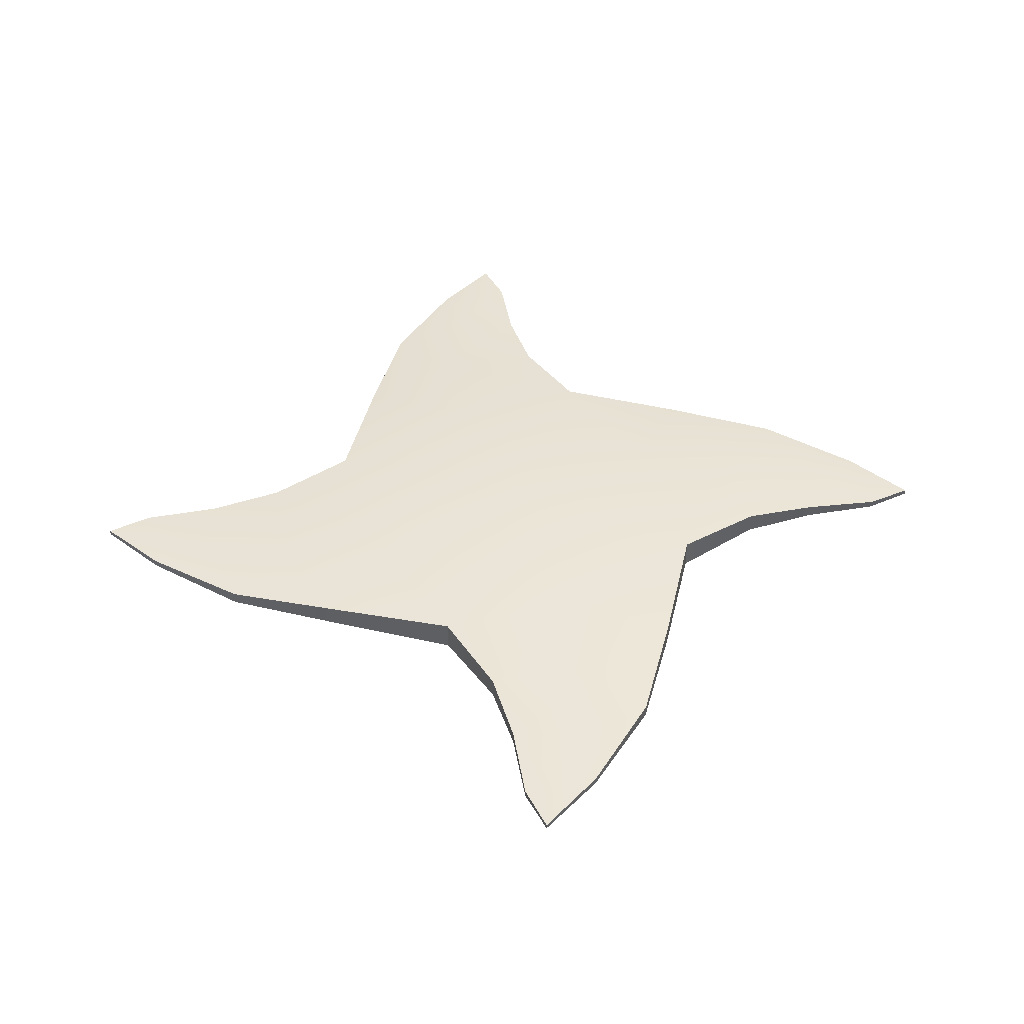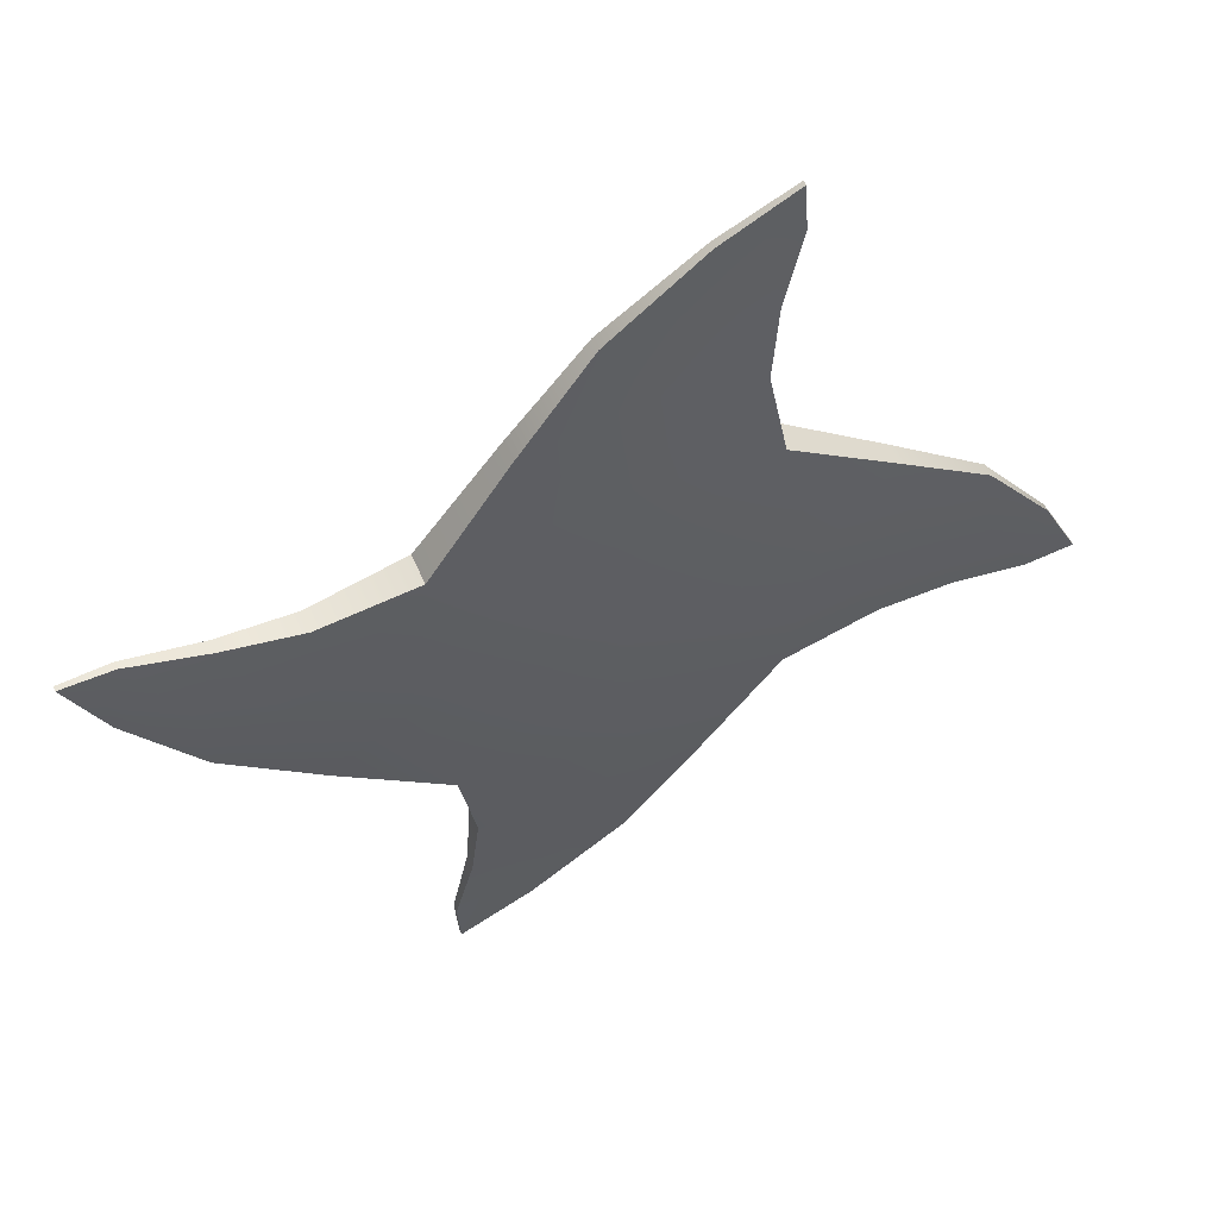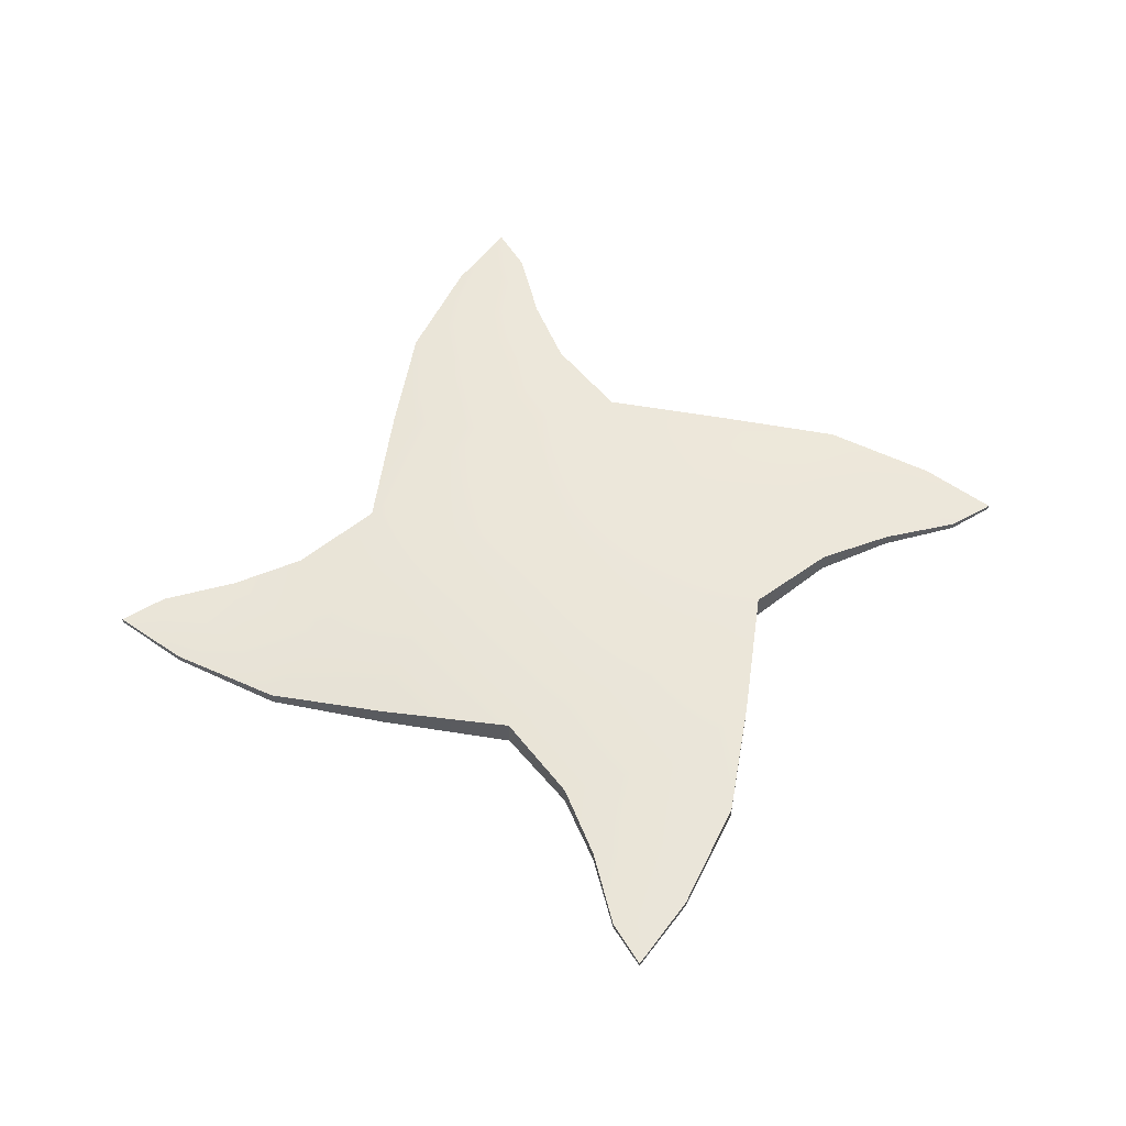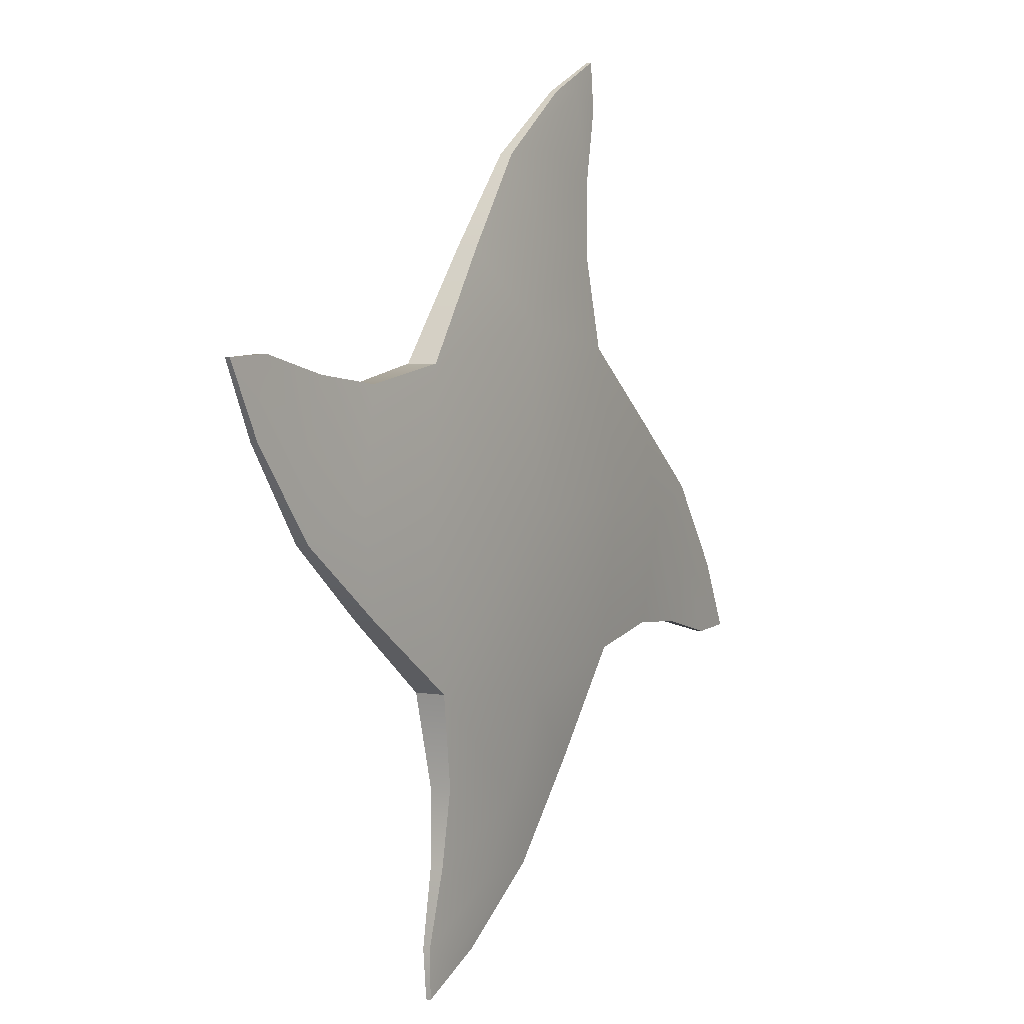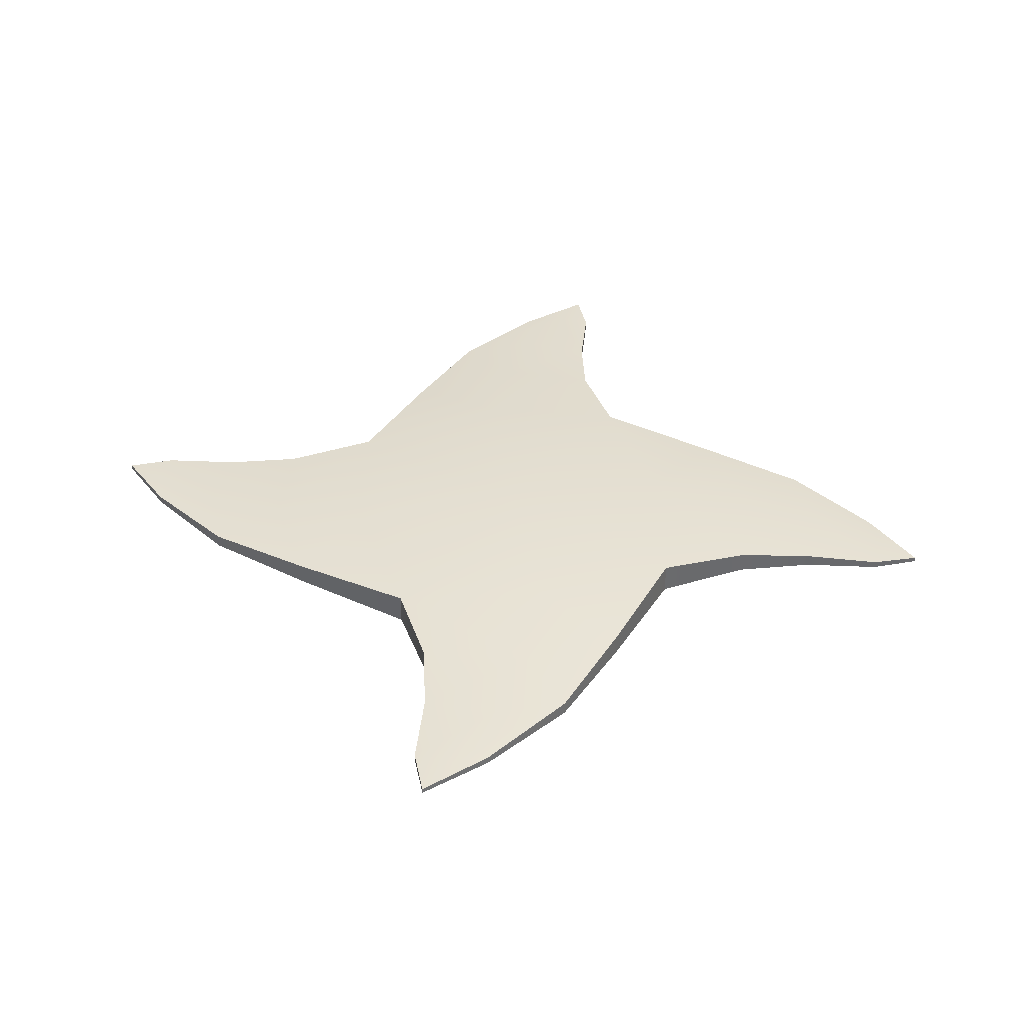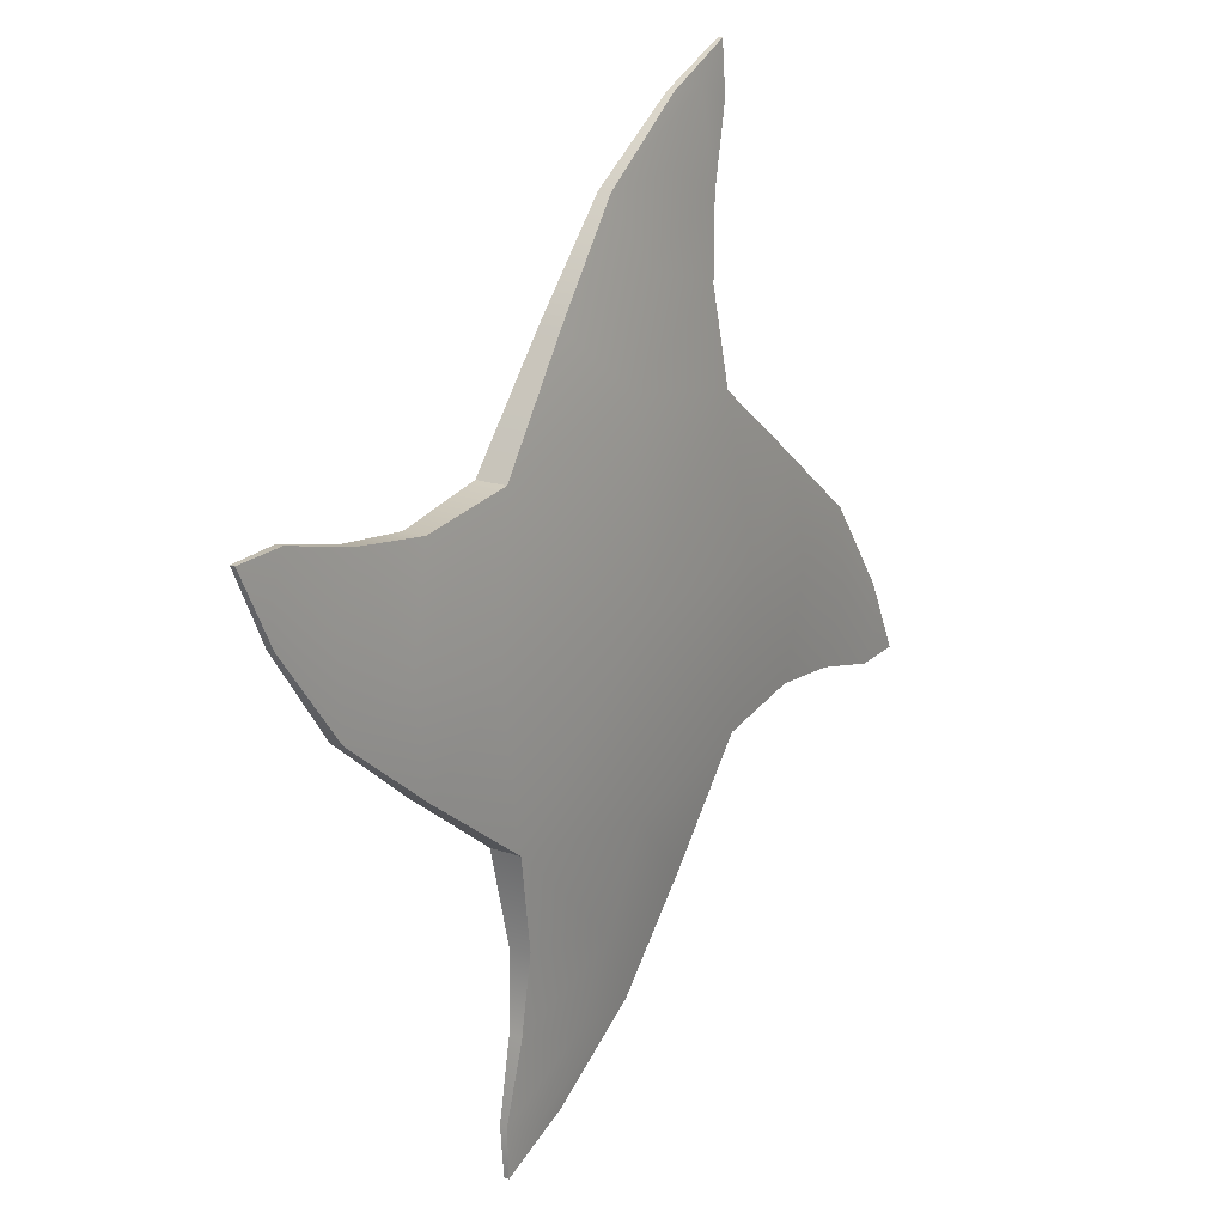
<metadata>
{"format":"obj","ext":"obj","renderer":"f3d","projection":"perspective","resolution":1024,"background":"white","views":[{"elev":42.9,"azim":157.2,"up":"+Z"},{"elev":55.7,"azim":-22.9,"up":"+Y"},{"elev":56.1,"azim":-27.5,"up":"+Z"},{"elev":3.5,"azim":-58.7,"up":"+Y"},{"elev":37.3,"azim":-7.5,"up":"+Z"},{"elev":17.7,"azim":-54.6,"up":"+Y"}]}
</metadata>
<code>
g Plane008
v -0.08831 0.2701 0.01295
v -0.1702 0.155 0.01797
v -0.1702 0.155 -0.01467
v -0.08831 0.2701 -0.009654
v -0.01166 0.3703 0.008347
v -0.01166 0.3703 -0.005048
v 0.08492 0.4426 0.005382
v 0.08492 0.4426 -0.002082
v 0.1609 0.4804 0.004208
v 0.1609 0.4804 -0.0009081
v 0.2686 0.08717 0.01313
v 0.1549 0.1706 0.01795
v 0.1549 0.1706 -0.01465
v 0.2686 0.08717 -0.00983
v 0.3703 0.01131 0.00836
v 0.3703 0.01131 -0.00506
v 0.4426 -0.08492 0.005388
v 0.4426 -0.08492 -0.002088
v 0.4804 -0.1609 0.004229
v 0.4804 -0.1609 -0.0009288
v 0.08736 -0.2712 0.01329
v 0.1682 -0.1572 0.01825
v 0.1682 -0.1572 -0.01495
v 0.08736 -0.2712 -0.00999
v 0.01133 -0.3706 0.008621
v 0.01133 -0.3706 -0.005321
v -0.08492 -0.4426 0.005549
v -0.08492 -0.4426 -0.002249
v -0.1609 -0.4804 0.004313
v -0.1609 -0.4804 -0.001013
v -0.271 -0.08997 0.01328
v -0.1569 -0.1729 0.01828
v -0.1569 -0.1729 -0.01498
v -0.271 -0.08997 -0.009984
v -0.3706 -0.01168 0.008608
v -0.3706 -0.01168 -0.005308
v -0.4426 0.08492 0.005543
v -0.4426 0.08492 -0.002243
v -0.4804 0.1609 0.004292
v -0.4804 0.1609 -0.0009919
v -0.1642 -0.4286 0.005573
v -0.1609 -0.4804 0.004313
v -0.1609 -0.4804 -0.001013
v -0.1642 -0.4286 -0.002273
v -0.1454 -0.349 0.008659
v -0.1454 -0.349 -0.005359
v -0.1382 -0.27 0.01331
v -0.1382 -0.27 -0.01001
v -0.1569 -0.1729 0.01828
v -0.1569 -0.1729 -0.01498
v 0.4286 -0.1642 0.005428
v 0.4804 -0.1609 0.004229
v 0.4804 -0.1609 -0.0009288
v 0.4286 -0.1642 -0.002128
v 0.3487 -0.1454 0.008421
v 0.3487 -0.1454 -0.005121
v 0.2674 -0.1384 0.01317
v 0.2674 -0.1384 -0.009869
v 0.1682 -0.1572 0.01825
v 0.1682 -0.1572 -0.01495
v 0.1642 0.4286 0.005358
v 0.1609 0.4804 0.004208
v 0.1609 0.4804 -0.0009081
v 0.1642 0.4286 -0.002059
v 0.145 0.3486 0.008311
v 0.145 0.3486 -0.005011
v 0.1373 0.2689 0.01293
v 0.1373 0.2689 -0.009631
v 0.1549 0.1706 0.01795
v 0.1549 0.1706 -0.01465
v -0.4286 0.1642 0.005502
v -0.4804 0.1609 0.004292
v -0.4804 0.1609 -0.0009919
v -0.4286 0.1642 -0.002202
v -0.349 0.145 0.008545
v -0.349 0.145 -0.005245
v -0.2698 0.1356 0.01324
v -0.2698 0.1356 -0.009943
v -0.1702 0.155 0.01797
v -0.1702 0.155 -0.01467
v -0.1702 0.155 0.01797
v -0.2945 0.02296 0.01767
v -0.2698 0.1356 0.01324
v -0.349 0.145 0.008545
v -0.3764 0.06865 0.01054
v -0.4286 0.1642 0.005502
v -0.4441 0.1261 0.006567
v -0.4804 0.1609 0.004292
v -0.4426 0.08492 0.005543
v -0.3706 -0.01168 0.008608
v -0.271 -0.08997 0.01328
v -0.1909 -0.01222 0.02629
v 0.0005208 0.0006008 0.03213
v -0.1569 -0.1729 0.01828
v -0.0003723 0.1993 0.02494
v -0.08831 0.2701 0.01295
v 0.0311 0.301 0.01655
v -0.01166 0.3703 0.008347
v 0.1373 0.2689 0.01293
v 0.1549 0.1706 0.01795
v 0.145 0.3486 0.008311
v 0.07015 0.3777 0.01001
v 0.1261 0.4441 0.006364
v 0.08492 0.4426 0.005382
v 0.1642 0.4286 0.005358
v 0.1609 0.4804 0.004208
v 0.1863 0.007007 0.02626
v 0.2686 0.08717 0.01313
v 0.292 -0.02575 0.01752
v 0.3703 0.01131 0.00836
v 0.1682 -0.1572 0.01825
v 0.2674 -0.1384 0.01317
v 0.3487 -0.1454 0.008421
v 0.007354 -0.1912 0.02629
v 0.08736 -0.2712 0.01329
v 0.3761 -0.06903 0.01027
v 0.4286 -0.1642 0.005428
v -0.02557 -0.2946 0.01772
v -0.1382 -0.27 0.01331
v -0.1454 -0.349 0.008659
v 0.01133 -0.3706 0.008621
v 0.4441 -0.1261 0.006414
v 0.4426 -0.08492 0.005388
v 0.4804 -0.1609 0.004229
v -0.06901 -0.3764 0.01063
v -0.1642 -0.4286 0.005573
v -0.1261 -0.4441 0.006619
v -0.08492 -0.4426 0.005549
v -0.1609 -0.4804 0.004313
v -0.349 0.145 -0.005245
v -0.2945 0.02296 -0.01437
v -0.2698 0.1356 -0.009943
v -0.1702 0.155 -0.01467
v -0.3764 0.06865 -0.007236
v -0.4441 0.1261 -0.003267
v -0.4286 0.1642 -0.002202
v -0.4804 0.1609 -0.0009919
v -0.4426 0.08492 -0.002243
v -0.3706 -0.01168 -0.005308
v -0.271 -0.08997 -0.009984
v -0.1909 -0.01222 -0.02299
v 0.0005208 0.0006008 -0.02883
v -0.1569 -0.1729 -0.01498
v -0.0003723 0.1993 -0.02164
v -0.08831 0.2701 -0.009654
v 0.0311 0.301 -0.01325
v -0.01166 0.3703 -0.005048
v 0.07015 0.3777 -0.006714
v 0.08492 0.4426 -0.002082
v 0.1261 0.4441 -0.003064
v 0.1609 0.4804 -0.0009081
v 0.1642 0.4286 -0.002059
v 0.145 0.3486 -0.005011
v 0.1373 0.2689 -0.009631
v 0.1549 0.1706 -0.01465
v 0.1863 0.007007 -0.02297
v 0.2686 0.08717 -0.00983
v 0.292 -0.02575 -0.01422
v 0.3703 0.01131 -0.00506
v 0.1682 -0.1572 -0.01495
v 0.2674 -0.1384 -0.009869
v 0.3487 -0.1454 -0.005121
v 0.007354 -0.1912 -0.02299
v 0.08736 -0.2712 -0.00999
v -0.02557 -0.2946 -0.01442
v -0.1382 -0.27 -0.01001
v 0.01133 -0.3706 -0.005321
v -0.1454 -0.349 -0.005359
v 0.3761 -0.06903 -0.006971
v 0.4441 -0.1261 -0.003114
v 0.4426 -0.08492 -0.002088
v 0.4286 -0.1642 -0.002128
v 0.4804 -0.1609 -0.0009288
v -0.06901 -0.3764 -0.007326
v -0.1261 -0.4441 -0.003319
v -0.08492 -0.4426 -0.002249
v -0.1642 -0.4286 -0.002273
v -0.1609 -0.4804 -0.001013
g Plane008_0
f 3 2 1
f 4 3 1
f 4 1 5
f 6 4 5
f 6 5 7
f 8 6 7
f 8 7 9
f 10 8 9
f 13 12 11
f 14 13 11
f 14 11 15
f 16 14 15
f 16 15 17
f 18 16 17
f 18 17 19
f 20 18 19
f 23 22 21
f 24 23 21
f 24 21 25
f 26 24 25
f 26 25 27
f 28 26 27
f 28 27 29
f 30 28 29
f 33 32 31
f 34 33 31
f 34 31 35
f 36 34 35
f 36 35 37
f 38 36 37
f 38 37 39
f 40 38 39
f 43 42 41
f 44 43 41
f 44 41 45
f 46 44 45
f 46 45 47
f 48 46 47
f 48 47 49
f 50 48 49
f 53 52 51
f 54 53 51
f 54 51 55
f 56 54 55
f 56 55 57
f 58 56 57
f 58 57 59
f 60 58 59
f 63 62 61
f 64 63 61
f 64 61 65
f 66 64 65
f 66 65 67
f 68 66 67
f 68 67 69
f 70 68 69
f 73 72 71
f 74 73 71
f 74 71 75
f 76 74 75
f 76 75 77
f 78 76 77
f 78 77 79
f 80 78 79
f 83 82 81
f 82 83 84
f 85 82 84
f 85 84 86
f 87 85 86
f 88 87 86
f 88 89 87
f 89 90 87
f 90 85 87
f 85 90 82
f 90 91 82
f 82 91 92
f 82 92 81
f 81 92 93
f 91 94 92
f 93 92 94
f 95 81 93
f 96 81 95
f 97 96 95
f 98 96 97
f 99 97 95
f 100 99 95
f 100 95 93
f 97 99 101
f 102 98 97
f 102 97 101
f 98 102 103
f 103 102 101
f 104 98 103
f 105 103 101
f 106 104 103
f 106 103 105
f 107 100 93
f 108 100 107
f 109 108 107
f 110 108 109
f 111 107 93
f 111 112 107
f 112 109 107
f 109 112 113
f 114 111 93
f 114 93 94
f 115 111 114
f 116 109 113
f 116 110 109
f 116 113 117
f 118 114 94
f 118 115 114
f 119 118 94
f 118 119 120
f 121 115 118
f 110 116 122
f 122 116 117
f 123 110 122
f 124 122 117
f 124 123 122
f 125 118 120
f 125 121 118
f 125 120 126
f 121 125 127
f 127 125 126
f 128 121 127
f 129 127 126
f 129 128 127
f 132 131 130
f 131 132 133
f 131 134 130
f 130 134 135
f 136 130 135
f 137 136 135
f 137 135 138
f 138 135 139
f 135 134 139
f 134 131 139
f 131 140 139
f 140 131 141
f 141 131 133
f 142 141 133
f 143 140 141
f 143 141 142
f 144 142 133
f 133 145 144
f 145 146 144
f 146 145 147
f 148 146 147
f 148 147 149
f 150 148 149
f 151 150 149
f 151 152 150
f 152 153 150
f 153 148 150
f 146 148 153
f 154 146 153
f 144 146 154
f 155 144 154
f 142 144 155
f 156 142 155
f 155 157 156
f 157 158 156
f 157 159 158
f 142 156 160
f 160 156 161
f 156 158 161
f 161 158 162
f 163 142 160
f 160 164 163
f 163 143 142
f 164 165 163
f 163 165 143
f 165 166 143
f 164 167 165
f 166 165 168
f 159 169 158
f 158 169 162
f 170 169 159
f 162 169 170
f 171 170 159
f 172 162 170
f 173 170 171
f 173 172 170
f 167 174 165
f 165 174 168
f 175 174 167
f 168 174 175
f 176 175 167
f 177 168 175
f 178 175 176
f 178 177 175

</code>
